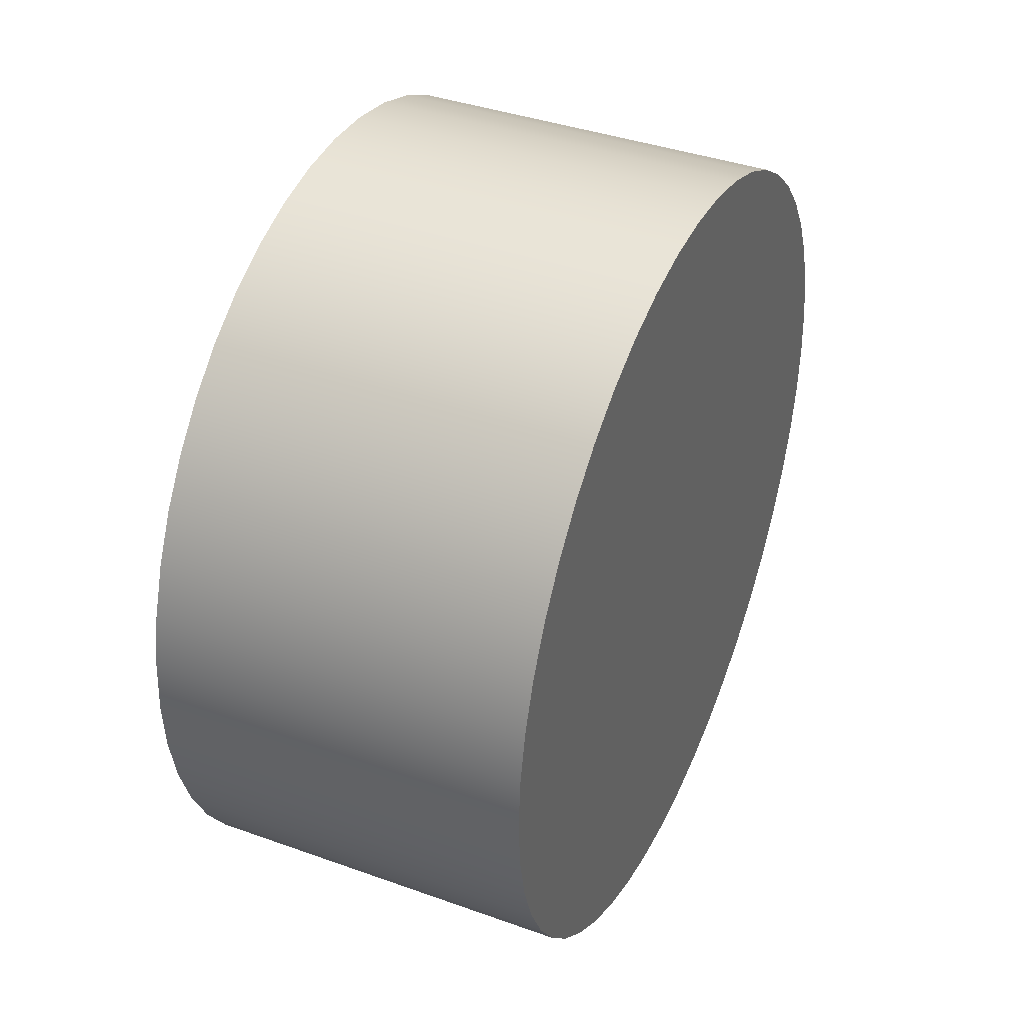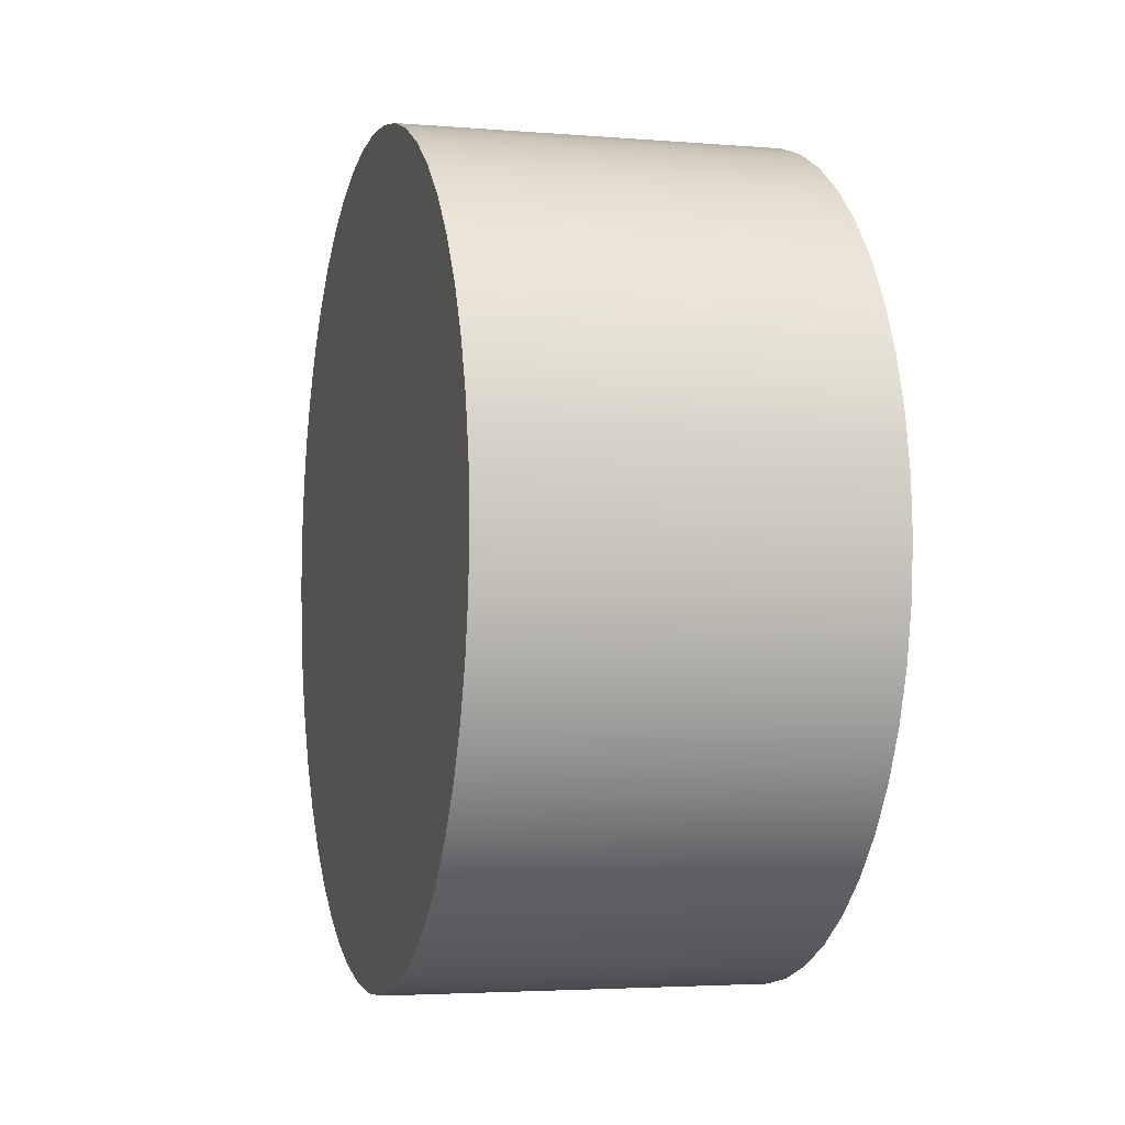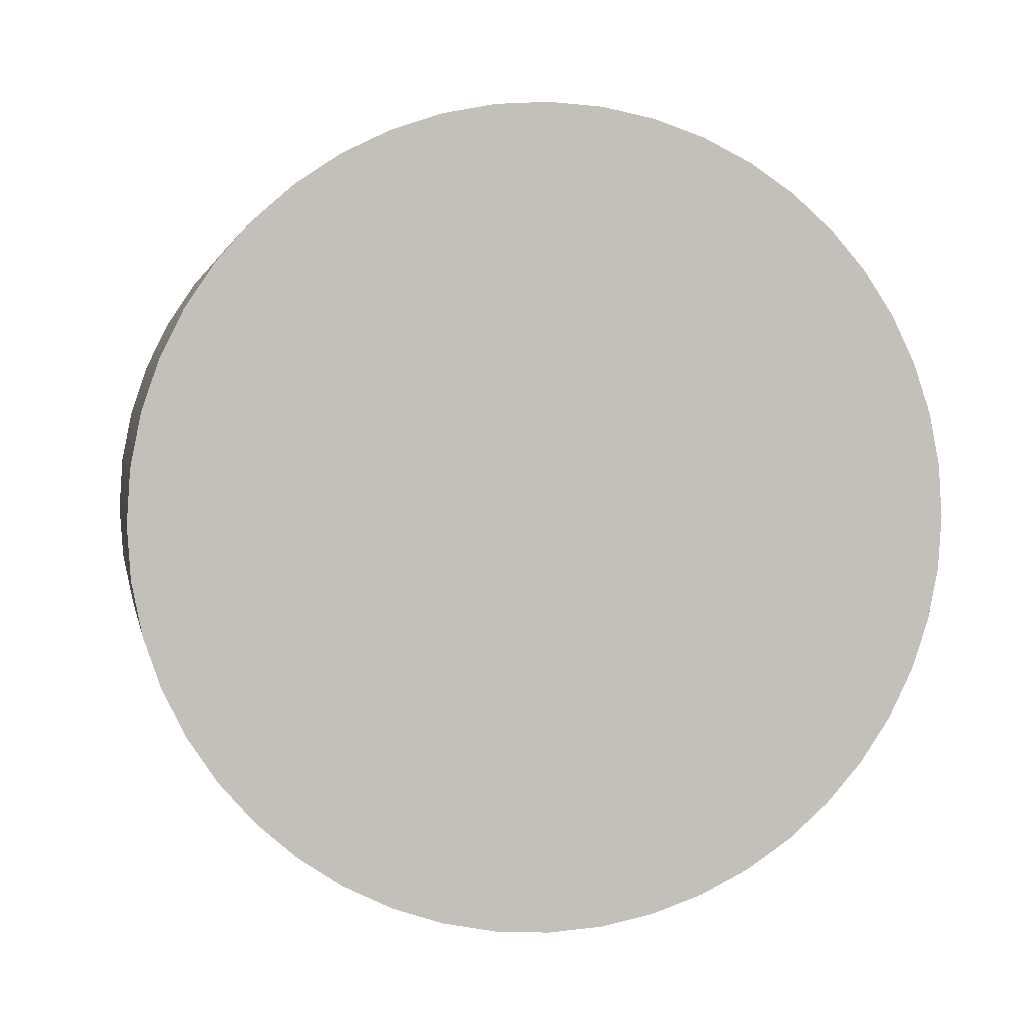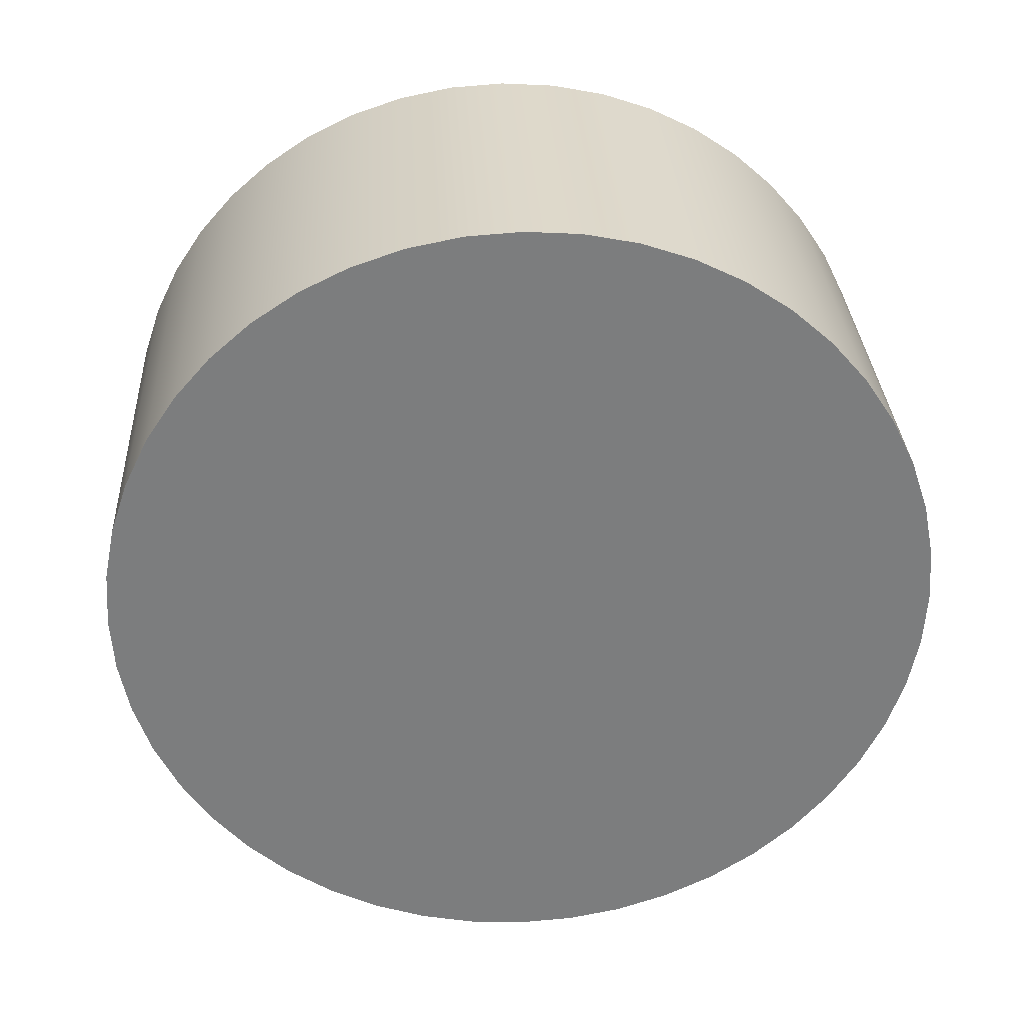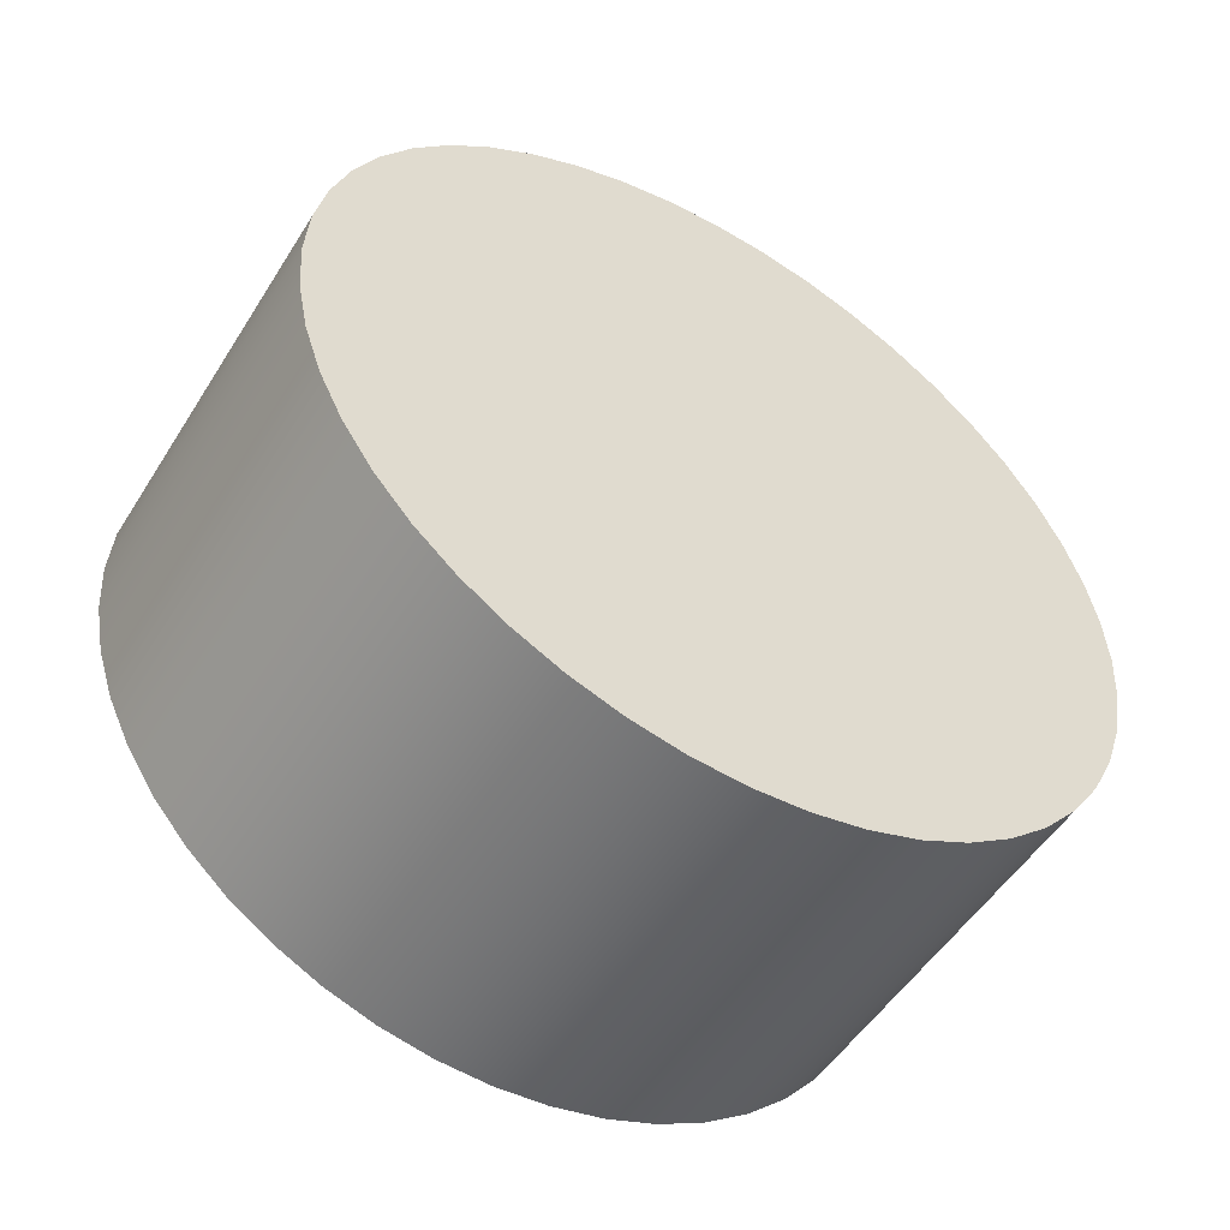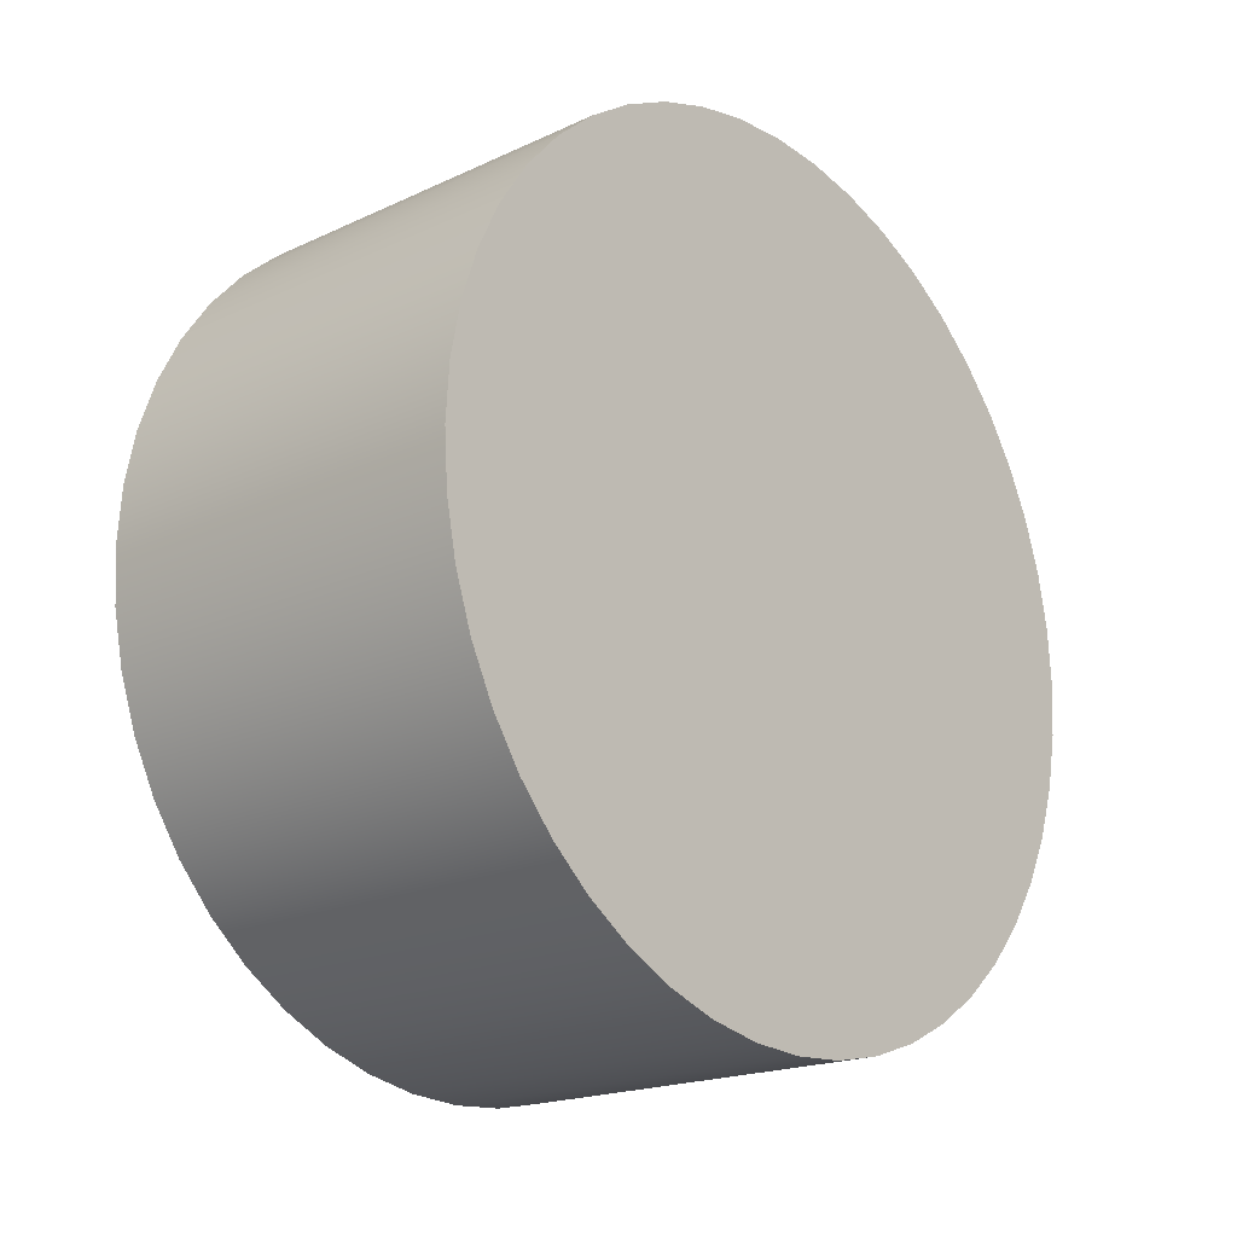
<metadata>
{"format":"obj","ext":"obj","renderer":"f3d","projection":"perspective","resolution":1024,"background":"white","views":[{"elev":39.4,"azim":24.0,"up":"+Z"},{"elev":-3.6,"azim":-15.4,"up":"+Z"},{"elev":2.7,"azim":78.9,"up":"+Z"},{"elev":31.3,"azim":86.9,"up":"+Z"},{"elev":-51.9,"azim":58.6,"up":"+Y"},{"elev":-19.2,"azim":-138.9,"up":"+Y"}]}
</metadata>
<code>
g SketchUp
v -0.02126 -0.04567 0.006012
v -0.02126 -0.04567 -0.006012
v -0.02126 -0.04606 0
v -0.02126 -0.04449 -0.01192
v -0.02126 -0.04449 0.01192
v -0.02126 -0.04256 -0.01763
v -0.02126 -0.04256 0.01763
v -0.02126 -0.03989 -0.02303
v -0.02126 -0.03989 0.02303
v -0.02126 -0.03654 -0.02804
v -0.02126 -0.03654 0.02804
v -0.02126 -0.03257 -0.03257
v -0.02126 -0.03257 0.03257
v -0.02126 -0.02804 -0.03654
v -0.02126 -0.02804 0.03654
v -0.02126 -0.02303 -0.03989
v -0.02126 -0.02303 0.03989
v -0.02126 -0.01763 -0.04256
v -0.02126 -0.01763 0.04256
v -0.02126 -0.01192 -0.04449
v -0.02126 -0.01192 0.04449
v -0.02126 -0.006012 -0.04567
v -0.02126 -0.006012 0.04567
v -0.02126 -0 -0.04606
v -0.02126 0 0.04606
v -0.02126 0.006012 -0.04567
v -0.02126 0.006012 0.04567
v -0.02126 0.01192 -0.04449
v -0.02126 0.01192 0.04449
v -0.02126 0.01763 -0.04256
v -0.02126 0.01763 0.04256
v -0.02126 0.02303 -0.03989
v -0.02126 0.02303 0.03989
v -0.02126 0.02804 -0.03654
v -0.02126 0.02804 0.03654
v -0.02126 0.03257 -0.03257
v -0.02126 0.03257 0.03257
v -0.02126 0.03654 -0.02804
v -0.02126 0.03654 0.02804
v -0.02126 0.03989 -0.02303
v -0.02126 0.03989 0.02303
v -0.02126 0.04256 -0.01763
v -0.02126 0.04256 0.01763
v -0.02126 0.04449 -0.01192
v -0.02126 0.04449 0.01192
v -0.02126 0.04567 -0.006012
v -0.02126 0.04567 0.006012
v -0.02126 0.04606 0
v -0.02126 0.01192 0.04449
v 0.02126 0.01763 0.04256
v -0.02126 0.01763 0.04256
v 0.02126 0.01192 0.04449
v 0.02126 0.02303 0.03989
v -0.02126 0.02303 0.03989
v 0.02126 0.02804 0.03654
v -0.02126 0.02804 0.03654
v 0.02126 0.03257 0.03257
v -0.02126 0.03257 0.03257
v -0.02126 0.03654 0.02804
v 0.02126 0.03654 0.02804
v -0.02126 0.03989 0.02303
v 0.02126 0.03989 0.02303
v -0.02126 0.04256 0.01763
v 0.02126 0.04256 0.01763
v -0.02126 0.04449 0.01192
v 0.02126 0.04449 0.01192
v -0.02126 0.04567 0.006012
v 0.02126 0.04567 0.006012
v -0.02126 0.04606 0
v 0.02126 0.04606 -0
v -0.02126 0.04567 -0.006012
v 0.02126 0.04567 -0.006012
v -0.02126 0.04449 -0.01192
v 0.02126 0.04449 -0.01192
v -0.02126 0.04256 -0.01763
v 0.02126 0.04256 -0.01763
v -0.02126 0.03989 -0.02303
v 0.02126 0.03989 -0.02303
v -0.02126 0.03654 -0.02804
v 0.02126 0.03654 -0.02804
v -0.02126 0.03257 -0.03257
v 0.02126 0.03257 -0.03257
v 0.02126 0.02804 -0.03654
v -0.02126 0.02804 -0.03654
v 0.02126 0.02303 -0.03989
v -0.02126 0.02303 -0.03989
v 0.02126 0.01763 -0.04256
v -0.02126 0.01763 -0.04256
v 0.02126 0.01192 -0.04449
v -0.02126 0.01192 -0.04449
v 0.02126 0.006012 -0.04567
v -0.02126 0.006012 -0.04567
v 0.02126 -0 -0.04606
v -0.02126 -0 -0.04606
v -0.02126 -0.006012 -0.04567
v 0.02126 -0.006012 -0.04567
v -0.02126 -0.01192 -0.04449
v 0.02126 -0.01192 -0.04449
v -0.02126 -0.01763 -0.04256
v 0.02126 -0.01763 -0.04256
v -0.02126 -0.02303 -0.03989
v 0.02126 -0.02303 -0.03989
v -0.02126 -0.02804 -0.03654
v 0.02126 -0.02804 -0.03654
v -0.02126 -0.03257 -0.03257
v 0.02126 -0.03257 -0.03257
v 0.02126 -0.03654 -0.02804
v -0.02126 -0.03654 -0.02804
v 0.02126 -0.03989 -0.02303
v -0.02126 -0.03989 -0.02303
v 0.02126 -0.04256 -0.01763
v -0.02126 -0.04256 -0.01763
v 0.02126 -0.04449 -0.01192
v -0.02126 -0.04449 -0.01192
v 0.02126 -0.04567 -0.006012
v -0.02126 -0.04567 -0.006012
v 0.02126 -0.04606 -0
v -0.02126 -0.04606 0
v 0.02126 -0.04567 0.006012
v -0.02126 -0.04567 0.006012
v 0.02126 -0.04449 0.01192
v -0.02126 -0.04449 0.01192
v 0.02126 -0.04256 0.01763
v -0.02126 -0.04256 0.01763
v 0.02126 -0.03989 0.02303
v -0.02126 -0.03989 0.02303
v 0.02126 -0.03654 0.02804
v -0.02126 -0.03654 0.02804
v 0.02126 -0.03257 0.03257
v -0.02126 -0.03257 0.03257
v -0.02126 -0.02804 0.03654
v 0.02126 -0.02804 0.03654
v -0.02126 -0.02303 0.03989
v 0.02126 -0.02303 0.03989
v -0.02126 -0.01763 0.04256
v 0.02126 -0.01763 0.04256
v -0.02126 -0.01192 0.04449
v 0.02126 -0.01192 0.04449
v -0.02126 -0.006012 0.04567
v 0.02126 -0.006012 0.04567
v -0.02126 0 0.04606
v 0.02126 0 0.04606
v 0.02126 0.006012 0.04567
v -0.02126 0.006012 0.04567
v 0.02126 -0.04567 -0.006012
v 0.02126 -0.04567 0.006012
v 0.02126 -0.04606 -0
v 0.02126 -0.04449 -0.01192
v 0.02126 -0.04449 0.01192
v 0.02126 -0.04256 -0.01763
v 0.02126 -0.04256 0.01763
v 0.02126 -0.03989 -0.02303
v 0.02126 -0.03989 0.02303
v 0.02126 -0.03654 -0.02804
v 0.02126 -0.03654 0.02804
v 0.02126 -0.03257 -0.03257
v 0.02126 -0.03257 0.03257
v 0.02126 -0.02804 -0.03654
v 0.02126 -0.02804 0.03654
v 0.02126 -0.02303 -0.03989
v 0.02126 -0.02303 0.03989
v 0.02126 -0.01763 -0.04256
v 0.02126 -0.01763 0.04256
v 0.02126 -0.01192 -0.04449
v 0.02126 -0.01192 0.04449
v 0.02126 -0.006012 -0.04567
v 0.02126 -0.006012 0.04567
v 0.02126 -0 -0.04606
v 0.02126 0 0.04606
v 0.02126 0.006012 -0.04567
v 0.02126 0.006012 0.04567
v 0.02126 0.01192 -0.04449
v 0.02126 0.01192 0.04449
v 0.02126 0.01763 -0.04256
v 0.02126 0.01763 0.04256
v 0.02126 0.02303 -0.03989
v 0.02126 0.02303 0.03989
v 0.02126 0.02804 -0.03654
v 0.02126 0.02804 0.03654
v 0.02126 0.03257 -0.03257
v 0.02126 0.03257 0.03257
v 0.02126 0.03654 -0.02804
v 0.02126 0.03654 0.02804
v 0.02126 0.03989 -0.02303
v 0.02126 0.03989 0.02303
v 0.02126 0.04256 -0.01763
v 0.02126 0.04256 0.01763
v 0.02126 0.04449 -0.01192
v 0.02126 0.04449 0.01192
v 0.02126 0.04567 -0.006012
v 0.02126 0.04567 0.006012
v 0.02126 0.04606 -0
f 1 2 3
f 2 1 4
f 4 1 5
f 4 5 6
f 6 5 7
f 6 7 8
f 8 7 9
f 8 9 10
f 10 9 11
f 10 11 12
f 12 11 13
f 12 13 14
f 14 13 15
f 14 15 16
f 16 15 17
f 16 17 18
f 18 17 19
f 18 19 20
f 20 19 21
f 20 21 22
f 22 21 23
f 22 23 24
f 24 23 25
f 24 25 26
f 26 25 27
f 26 27 28
f 28 27 29
f 28 29 30
f 30 29 31
f 30 31 32
f 32 31 33
f 32 33 34
f 34 33 35
f 34 35 36
f 36 35 37
f 36 37 38
f 38 37 39
f 38 39 40
f 40 39 41
f 40 41 42
f 42 41 43
f 42 43 44
f 44 43 45
f 44 45 46
f 46 45 47
f 46 47 48
f 49 50 51
f 50 49 52
f 51 53 54
f 53 51 50
f 54 55 56
f 55 54 53
f 56 57 58
f 57 56 55
f 59 57 60
f 57 59 58
f 61 60 62
f 60 61 59
f 63 62 64
f 62 63 61
f 65 64 66
f 64 65 63
f 67 66 68
f 66 67 65
f 69 68 70
f 68 69 67
f 71 70 72
f 70 71 69
f 73 72 74
f 72 73 71
f 75 74 76
f 74 75 73
f 77 76 78
f 76 77 75
f 79 78 80
f 78 79 77
f 81 80 82
f 80 81 79
f 81 83 84
f 83 81 82
f 84 85 86
f 85 84 83
f 86 87 88
f 87 86 85
f 88 89 90
f 89 88 87
f 90 91 92
f 91 90 89
f 92 93 94
f 93 92 91
f 93 95 94
f 95 93 96
f 96 97 95
f 97 96 98
f 98 99 97
f 99 98 100
f 100 101 99
f 101 100 102
f 102 103 101
f 103 102 104
f 104 105 103
f 105 104 106
f 107 105 106
f 105 107 108
f 109 108 107
f 108 109 110
f 111 110 109
f 110 111 112
f 113 112 111
f 112 113 114
f 115 114 113
f 114 115 116
f 117 116 115
f 116 117 118
f 119 118 117
f 118 119 120
f 121 120 119
f 120 121 122
f 123 122 121
f 122 123 124
f 125 124 123
f 124 125 126
f 127 126 125
f 126 127 128
f 129 128 127
f 128 129 130
f 129 131 130
f 131 129 132
f 132 133 131
f 133 132 134
f 134 135 133
f 135 134 136
f 136 137 135
f 137 136 138
f 138 139 137
f 139 138 140
f 140 141 139
f 141 140 142
f 141 143 144
f 143 141 142
f 144 52 49
f 52 144 143
f 145 146 147
f 146 145 148
f 146 148 149
f 149 148 150
f 149 150 151
f 151 150 152
f 151 152 153
f 153 152 154
f 153 154 155
f 155 154 156
f 155 156 157
f 157 156 158
f 157 158 159
f 159 158 160
f 159 160 161
f 161 160 162
f 161 162 163
f 163 162 164
f 163 164 165
f 165 164 166
f 165 166 167
f 167 166 168
f 167 168 169
f 169 168 170
f 169 170 171
f 171 170 172
f 171 172 173
f 173 172 174
f 173 174 175
f 175 174 176
f 175 176 177
f 177 176 178
f 177 178 179
f 179 178 180
f 179 180 181
f 181 180 182
f 181 182 183
f 183 182 184
f 183 184 185
f 185 184 186
f 185 186 187
f 187 186 188
f 187 188 189
f 189 188 190
f 189 190 191
f 191 190 192

</code>
